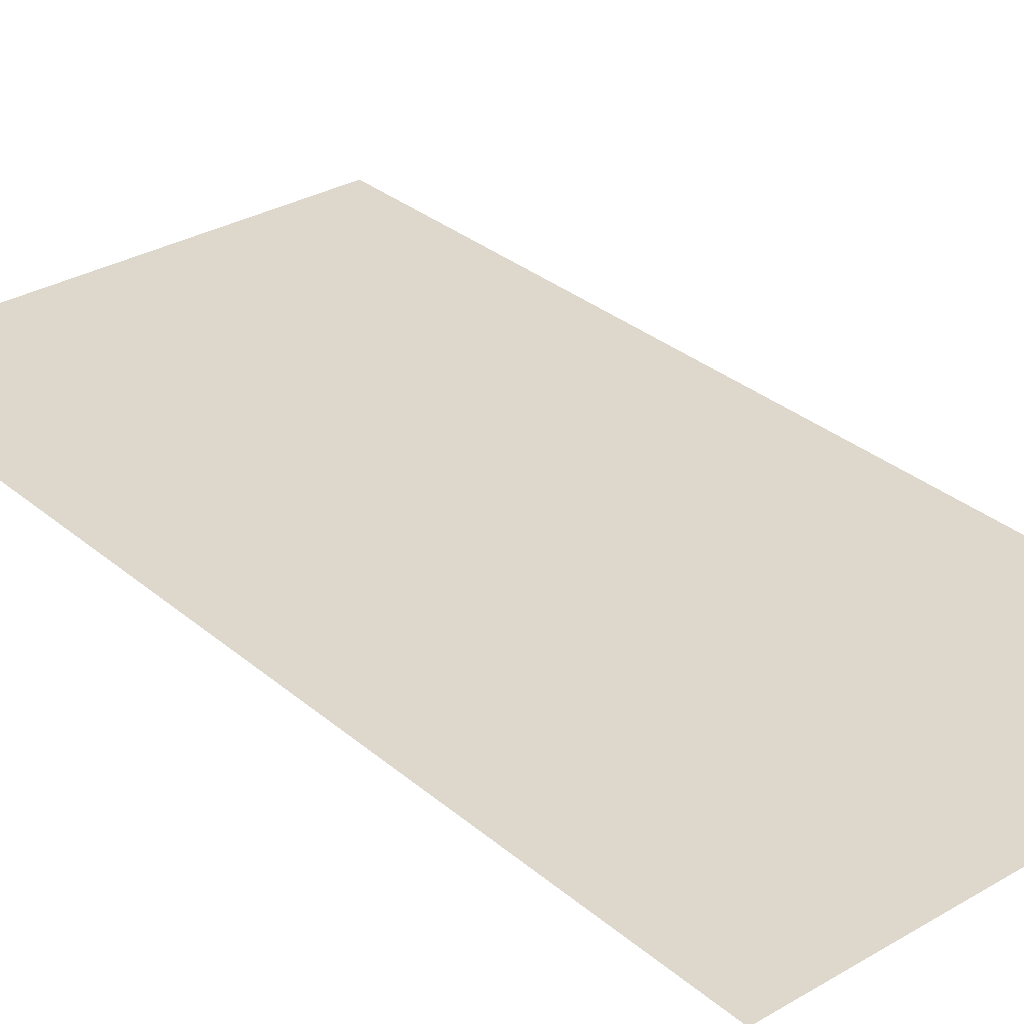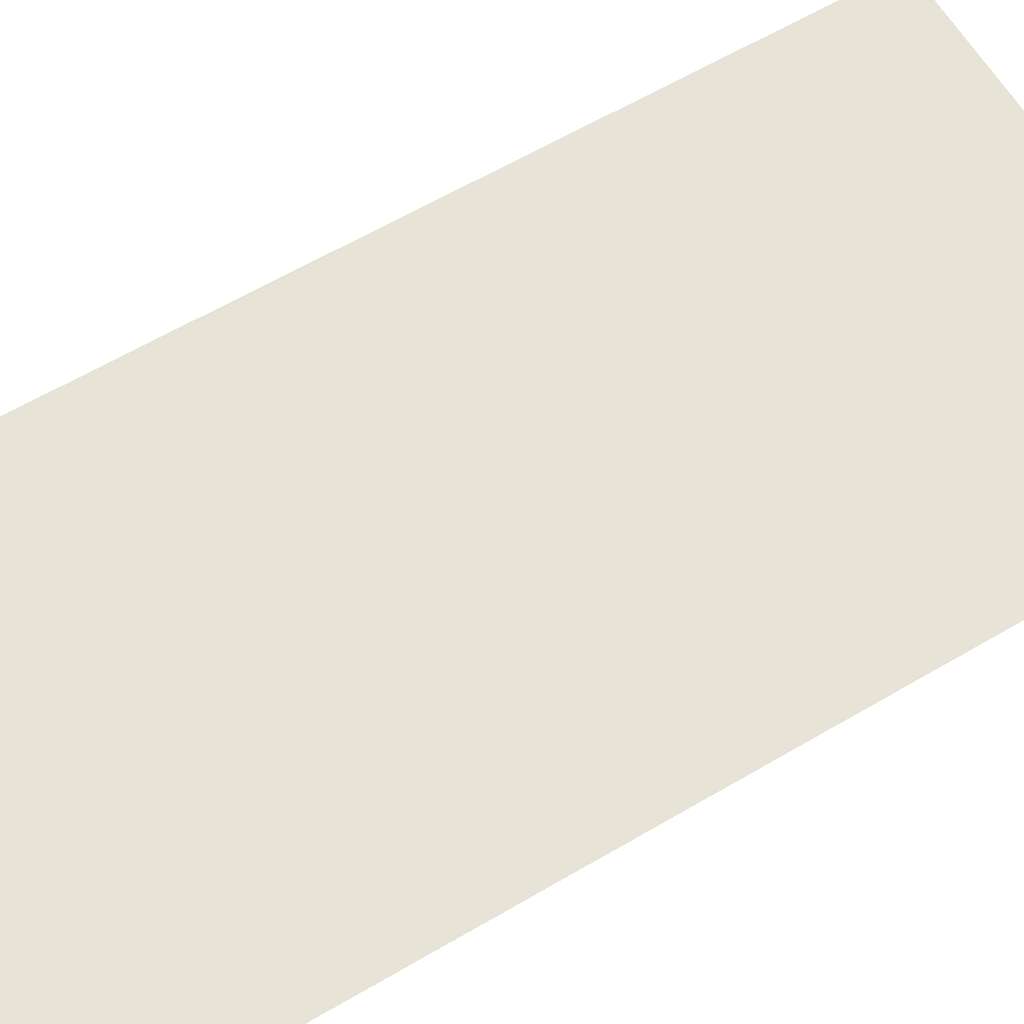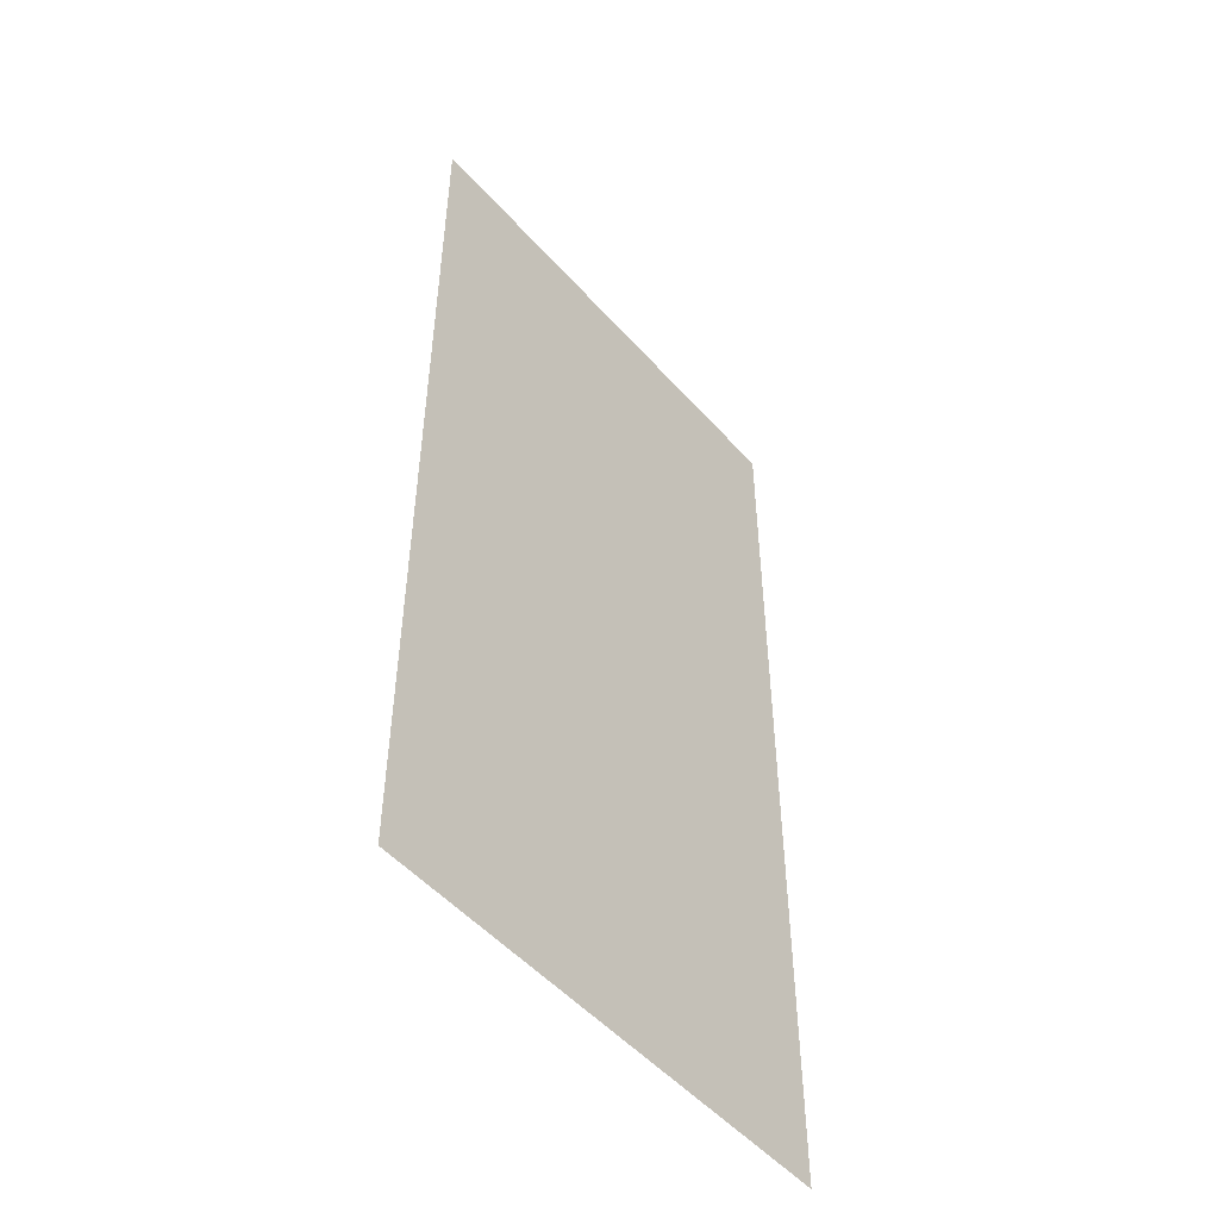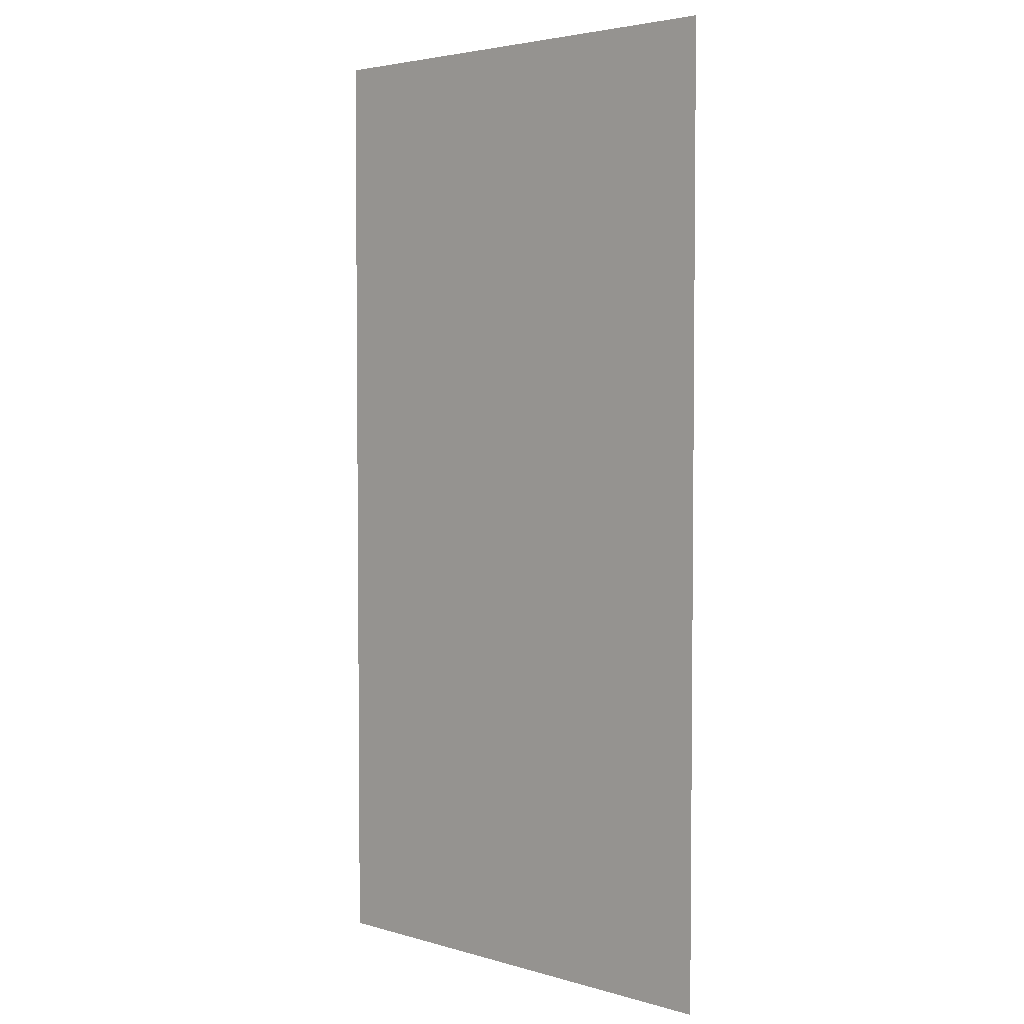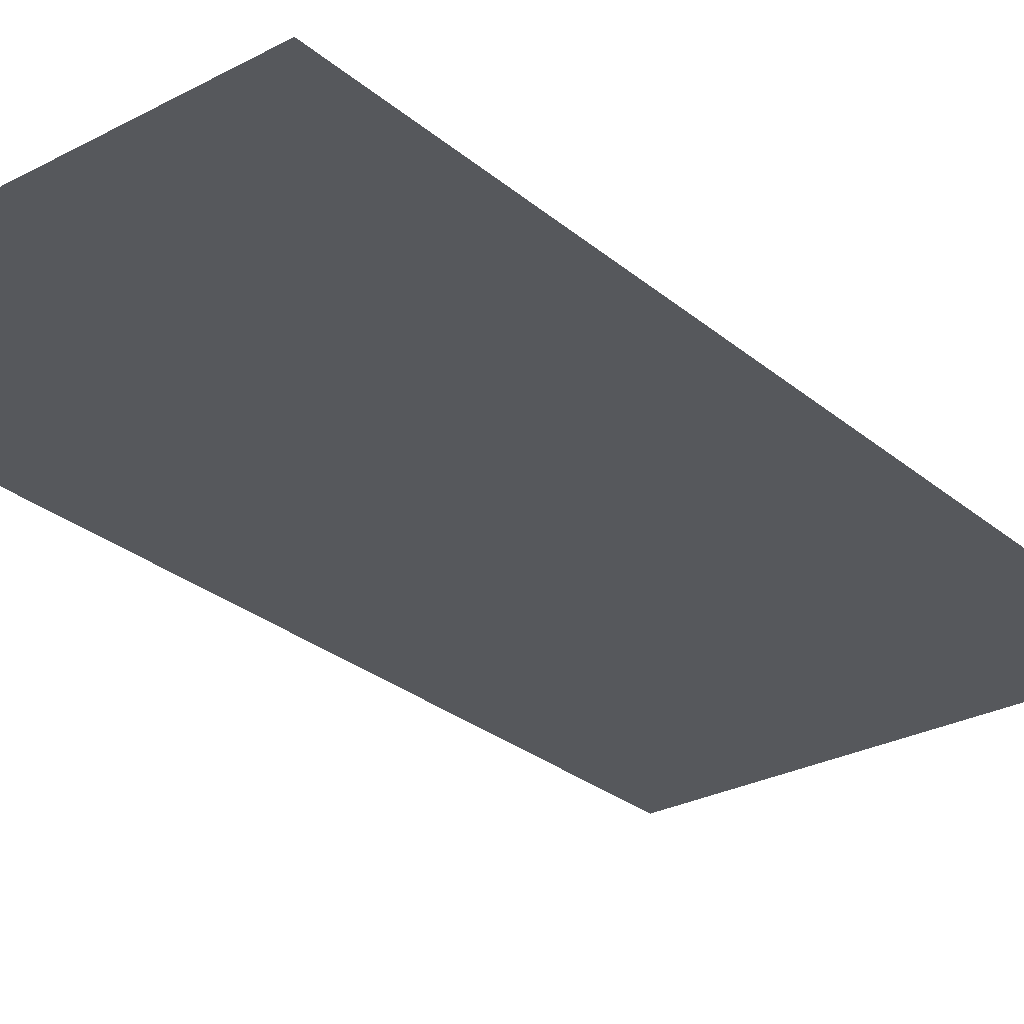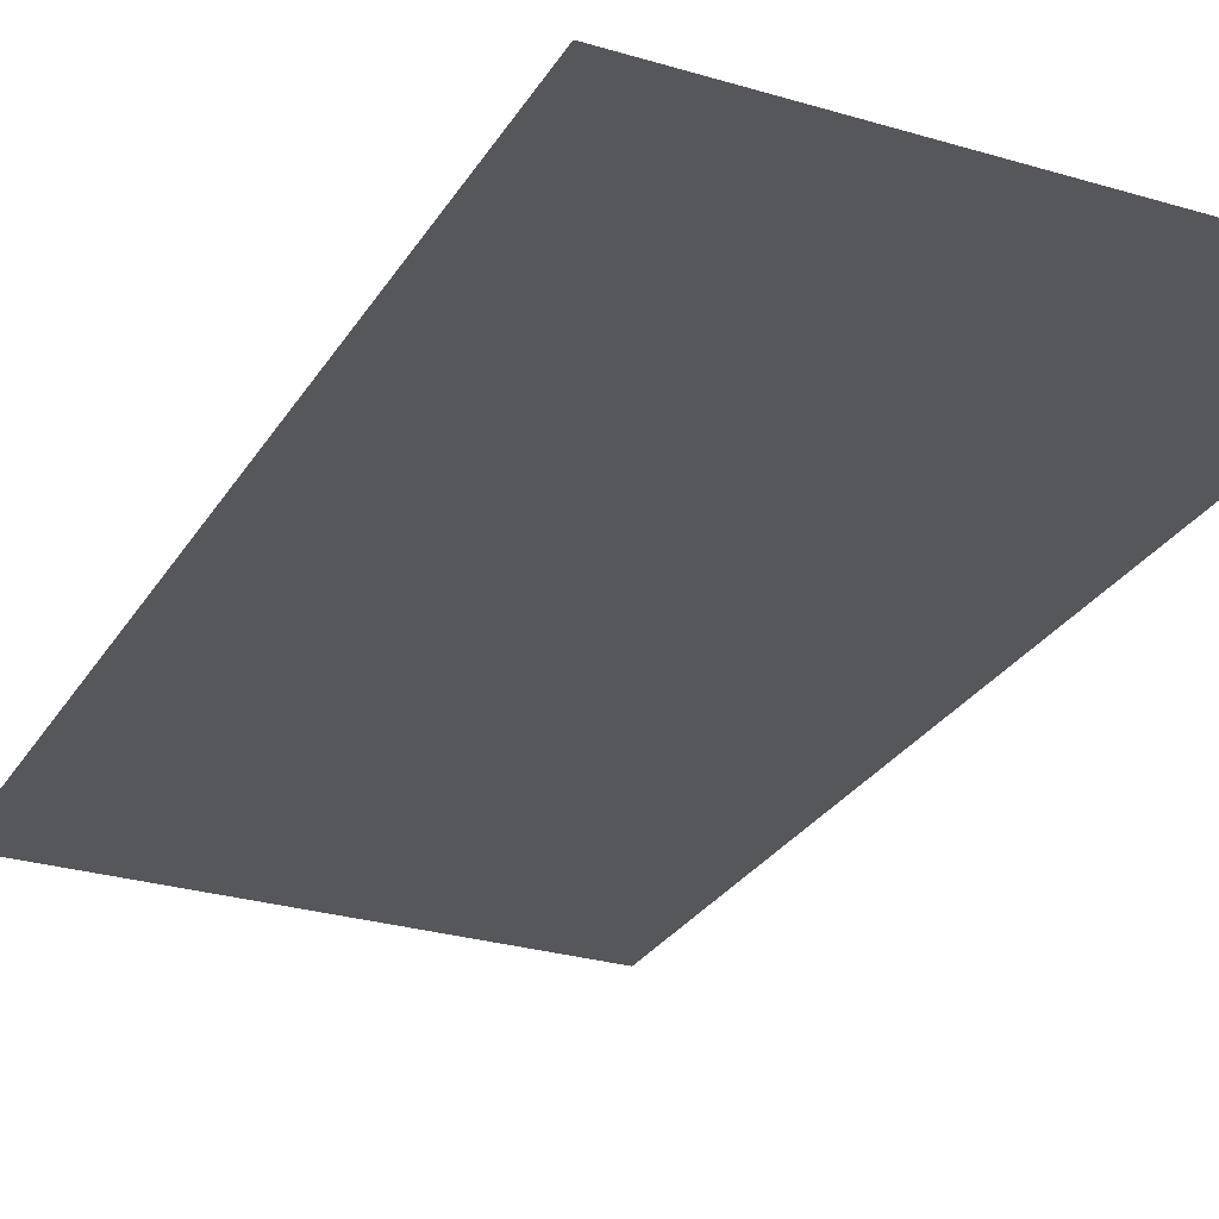
<metadata>
{"format":"obj","ext":"obj","renderer":"f3d","projection":"perspective","resolution":1024,"background":"white","views":[{"elev":31.1,"azim":-39.9,"up":"+Z"},{"elev":62.6,"azim":59.3,"up":"+Z"},{"elev":-51.2,"azim":-49.9,"up":"+Y"},{"elev":3.7,"azim":-136.3,"up":"+Y"},{"elev":-28.0,"azim":38.7,"up":"+Z"},{"elev":-27.3,"azim":155.1,"up":"+Z"}]}
</metadata>
<code>
v -1184 -640 0
v -1200 -640 0
v -1200 -624 0
v -1184 -624 0
v -1168 -640 0
v -1184 -640 0
v -1184 -624 0
v -1168 -624 0
v -1184 -656 0
v -1200 -656 0
v -1200 -640 0
v -1184 -640 0
v -1168 -656 0
v -1184 -656 0
v -1184 -640 0
v -1168 -640 0
v -1184 -672 0
v -1200 -672 0
v -1200 -656 0
v -1184 -656 0
v -1168 -672 0
v -1184 -672 0
v -1184 -656 0
v -1168 -656 0
v -1184 -688 0
v -1200 -688 0
v -1200 -672 0
v -1184 -672 0
v -1168 -688 0
v -1184 -688 0
v -1184 -672 0
v -1168 -672 0
g field_mesh_0018
f 1 2 3 4
f 5 6 7 8
f 9 10 11 12
f 13 14 15 16
f 17 18 19 20
f 21 22 23 24
f 25 26 27 28
f 29 30 31 32

</code>
